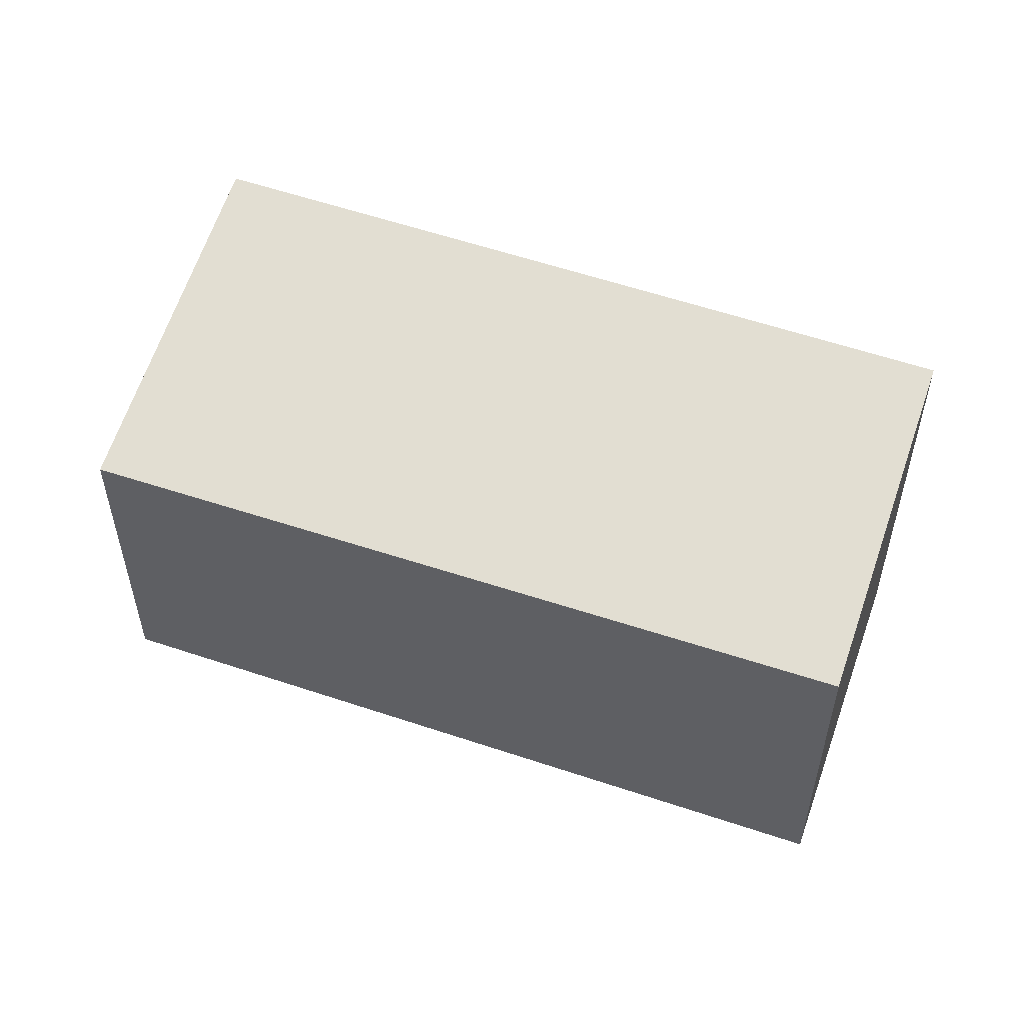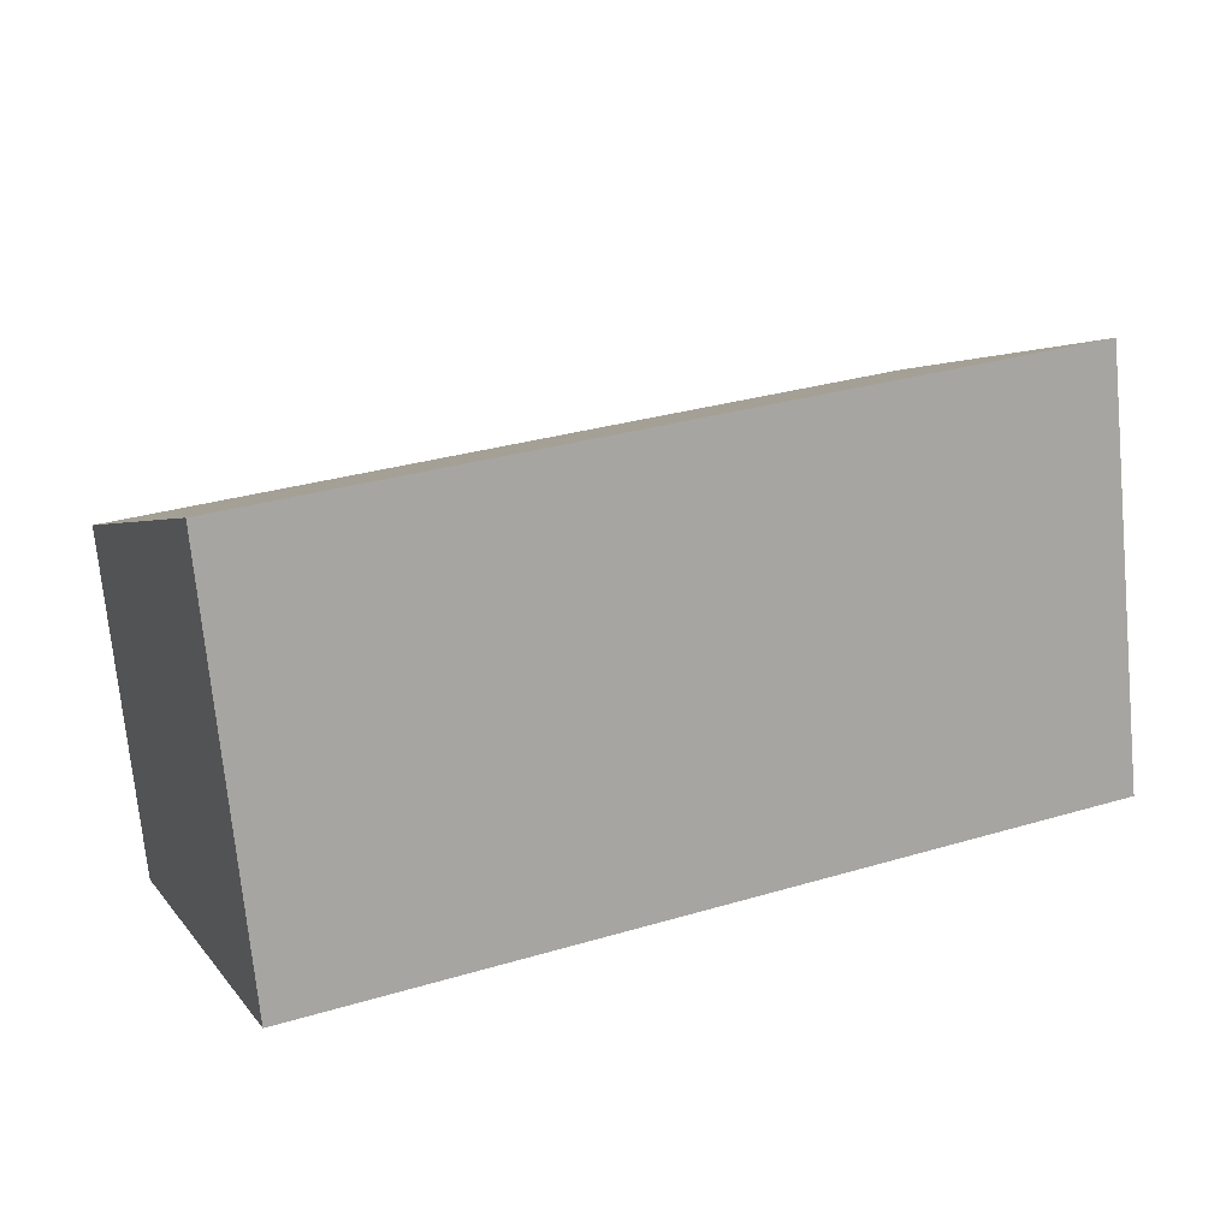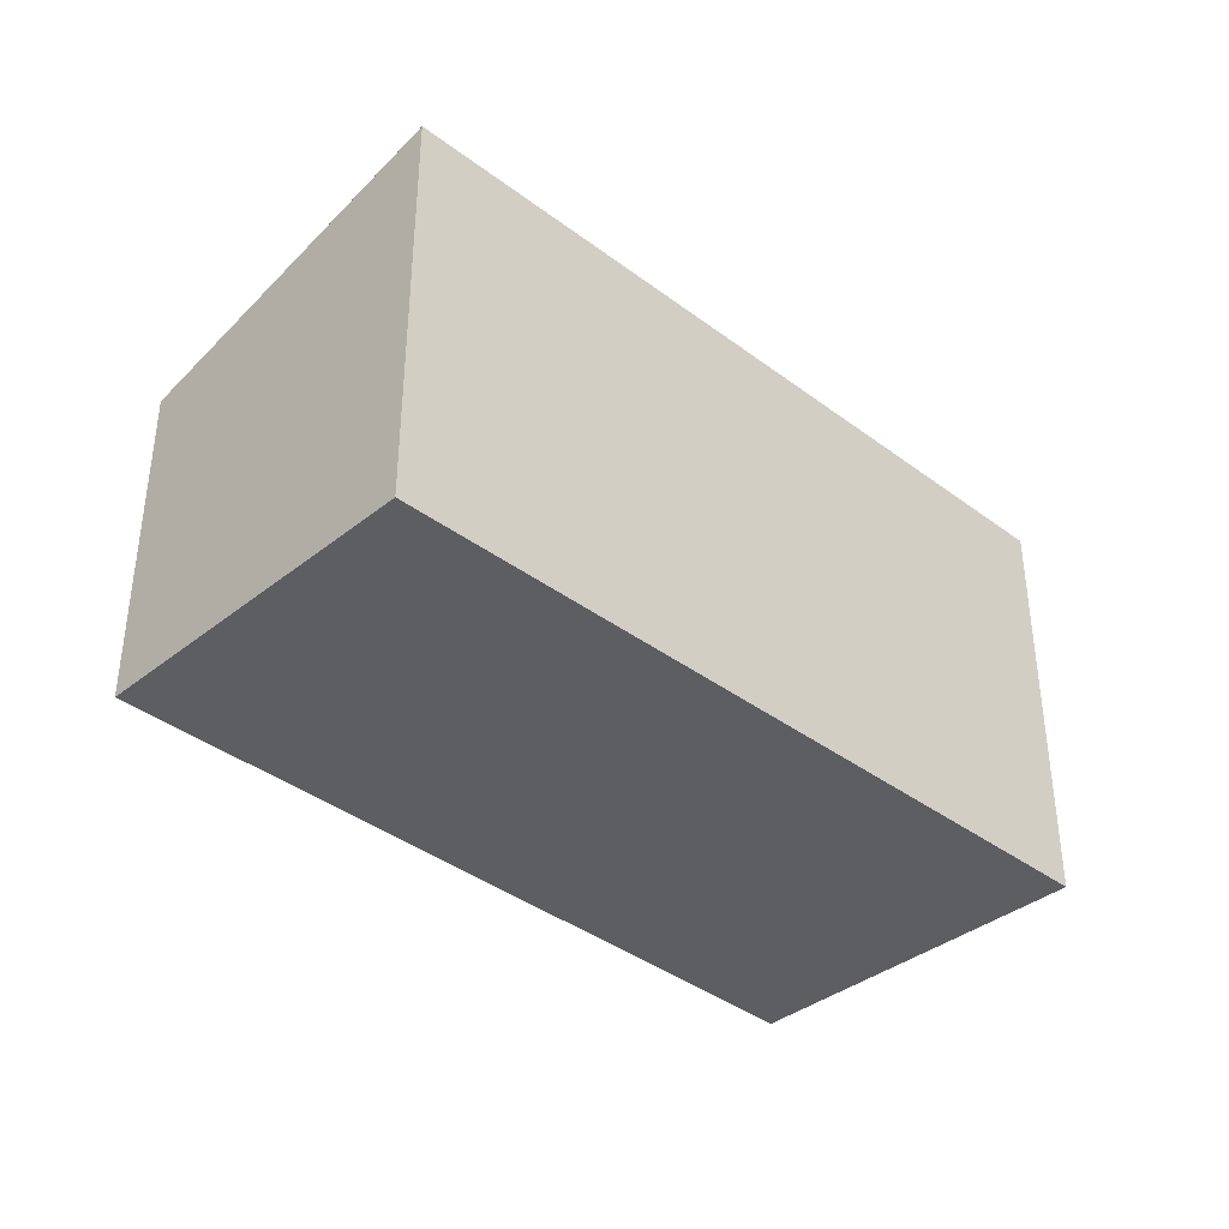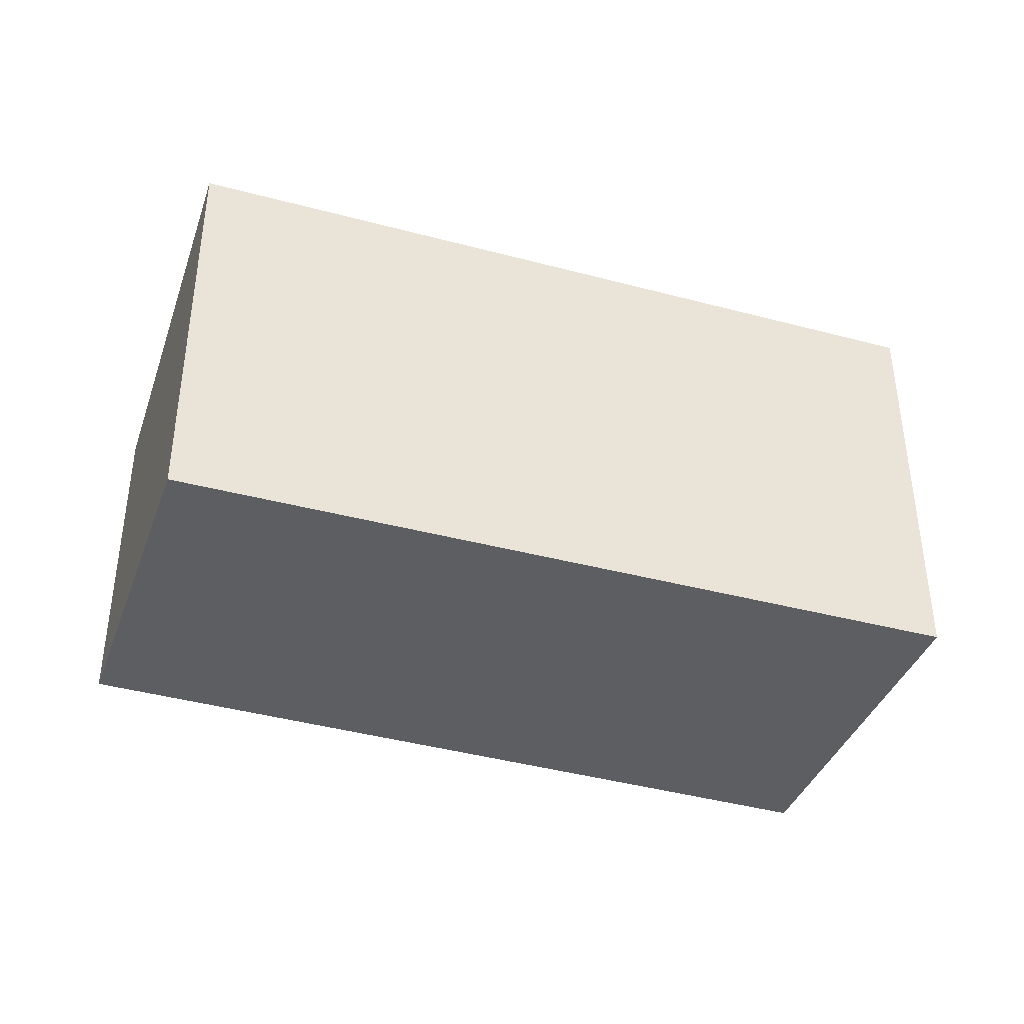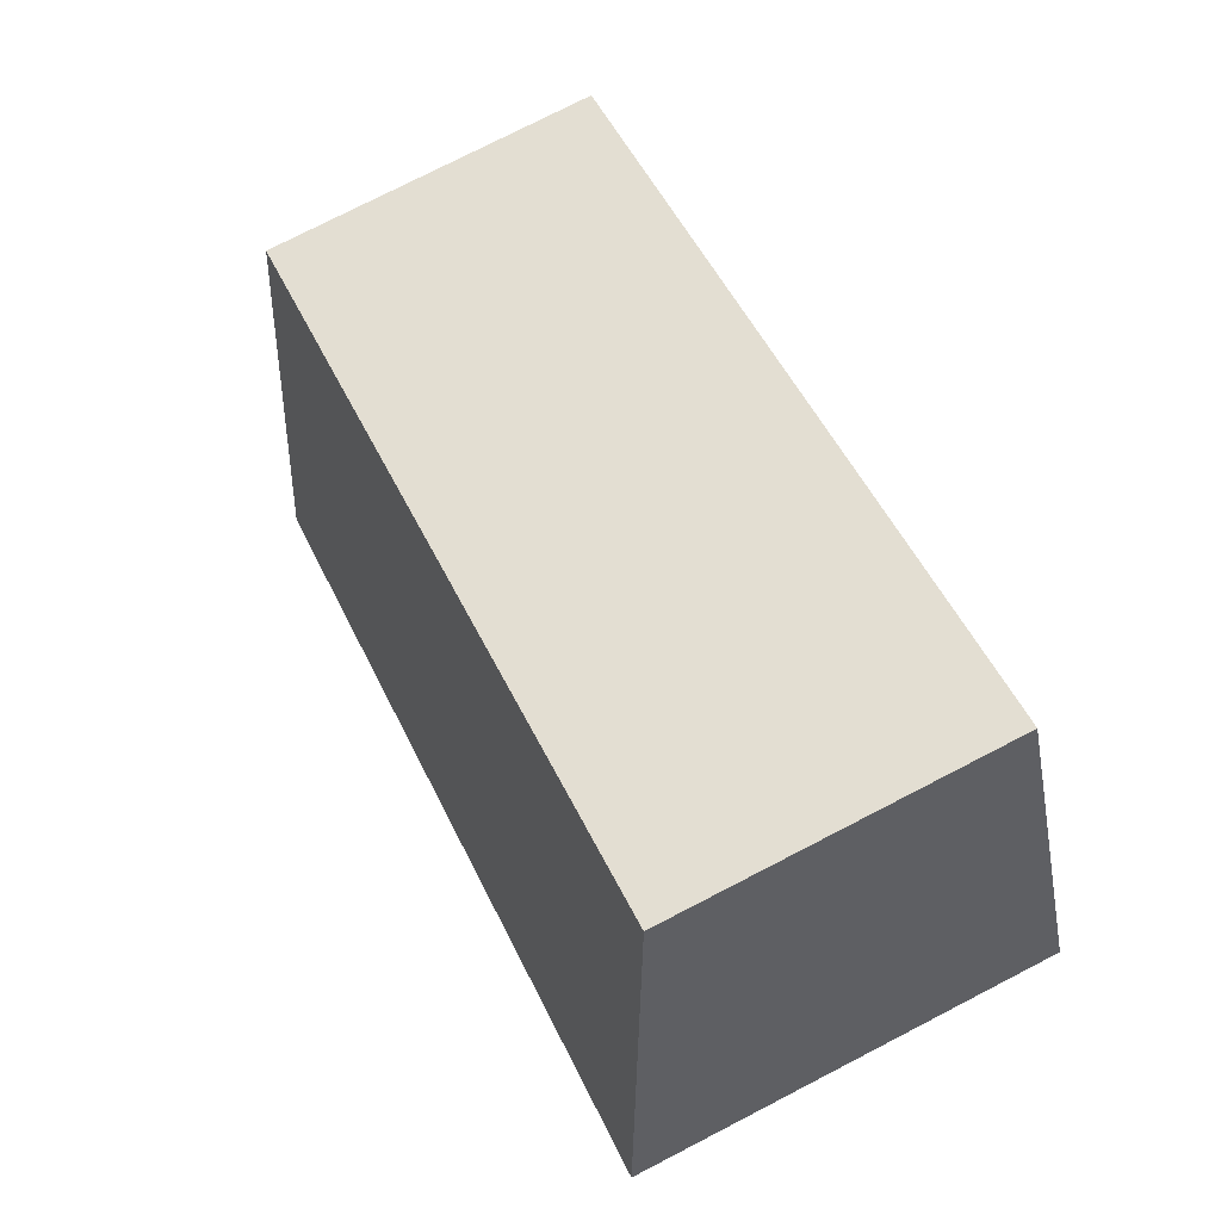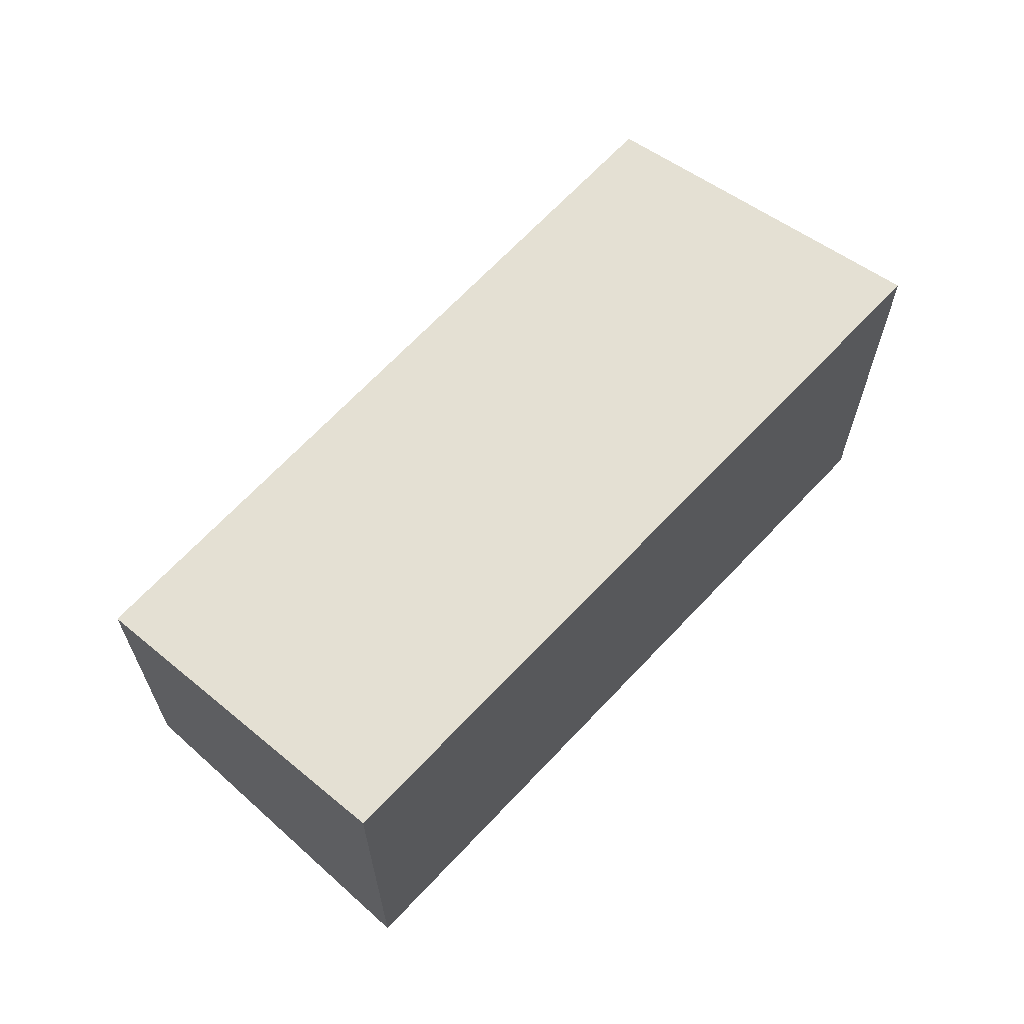
<metadata>
{"format":"obj","ext":"obj","renderer":"f3d","projection":"perspective","resolution":1024,"background":"white","views":[{"elev":53.5,"azim":43.8,"up":"+Y"},{"elev":-72.6,"azim":-174.5,"up":"+Z"},{"elev":-37.8,"azim":159.5,"up":"+Y"},{"elev":-39.4,"azim":-175.2,"up":"+Y"},{"elev":77.2,"azim":-117.2,"up":"+Z"},{"elev":65.0,"azim":156.2,"up":"+Y"}]}
</metadata>
<code>
v  12.01 6.741 -5.128
v  2.457 5.357 5.499
v  14.38 5.408 0.173
v  0 6.741 4.128e-16
v  12.01 3.14e-16 -5.128
v  14.38 -1.059e-17 0.173
v  0 0 0
v  2.457 -3.367e-16 5.499
g defaultobject
f 1 2 3
f 2 1 4
f 3 5 1
f 5 3 6
f 5 4 1
f 4 5 7
f 7 2 4
f 2 7 8
f 2 6 3
f 6 2 8
f 6 7 5
f 7 6 8

</code>
